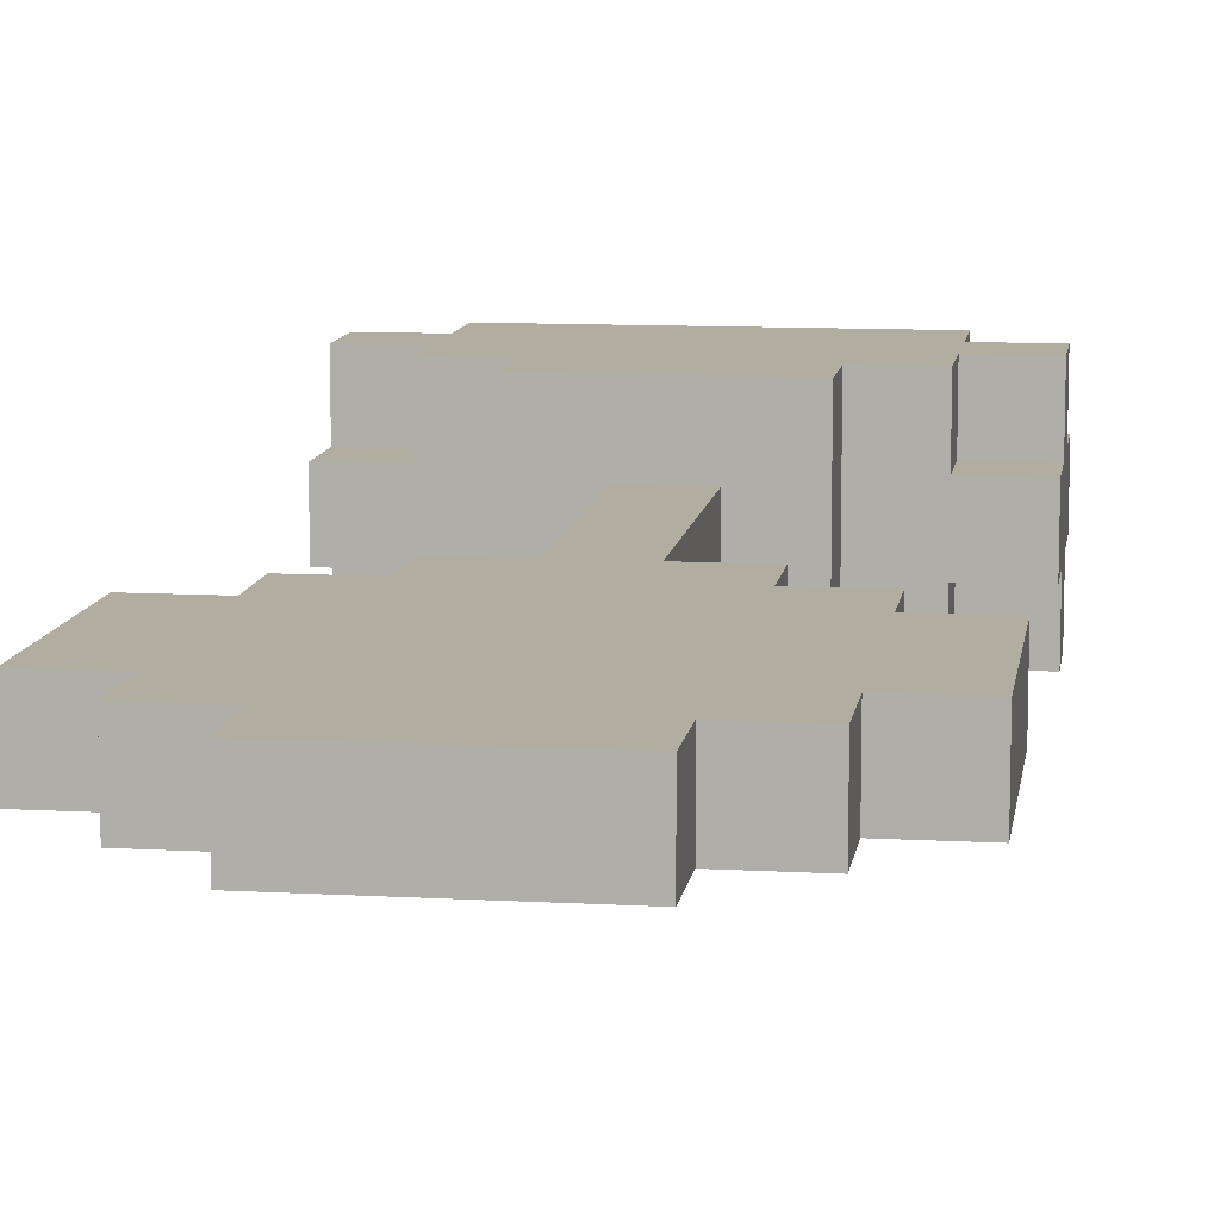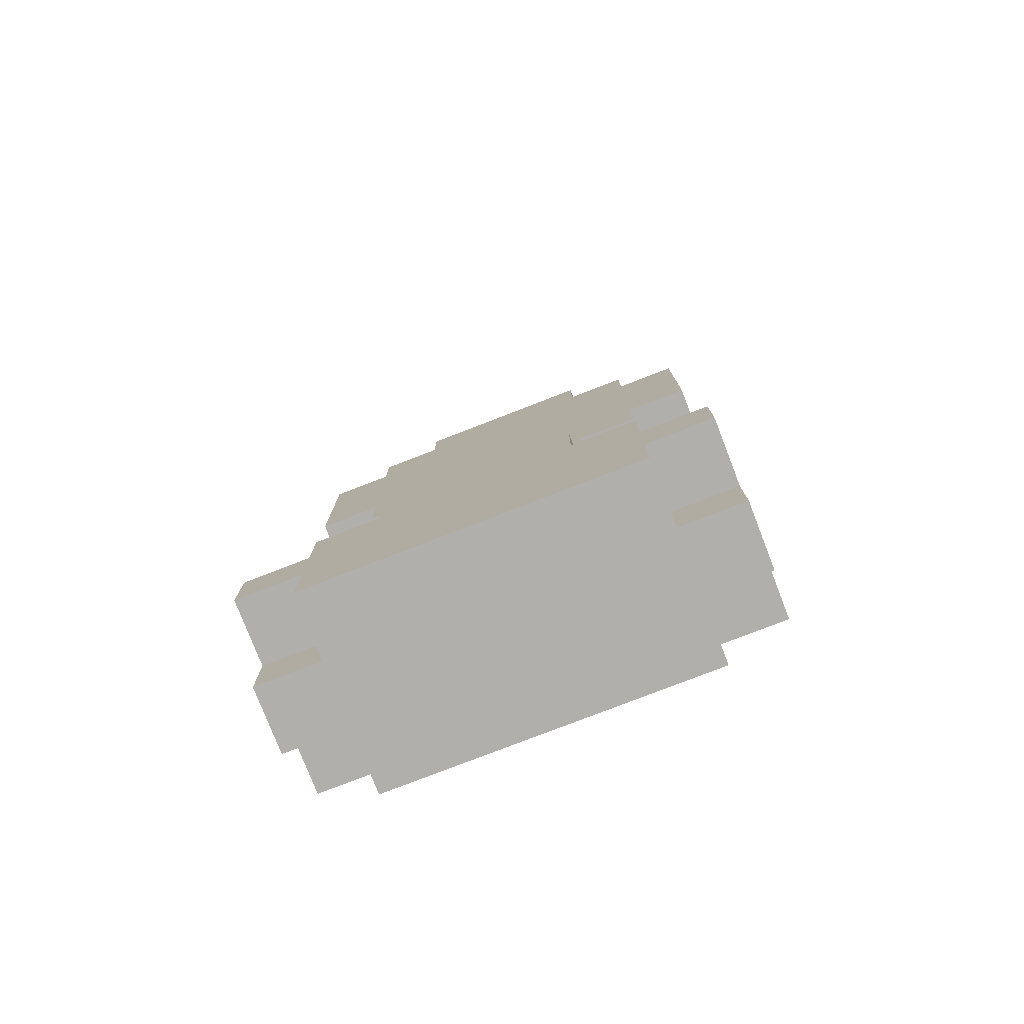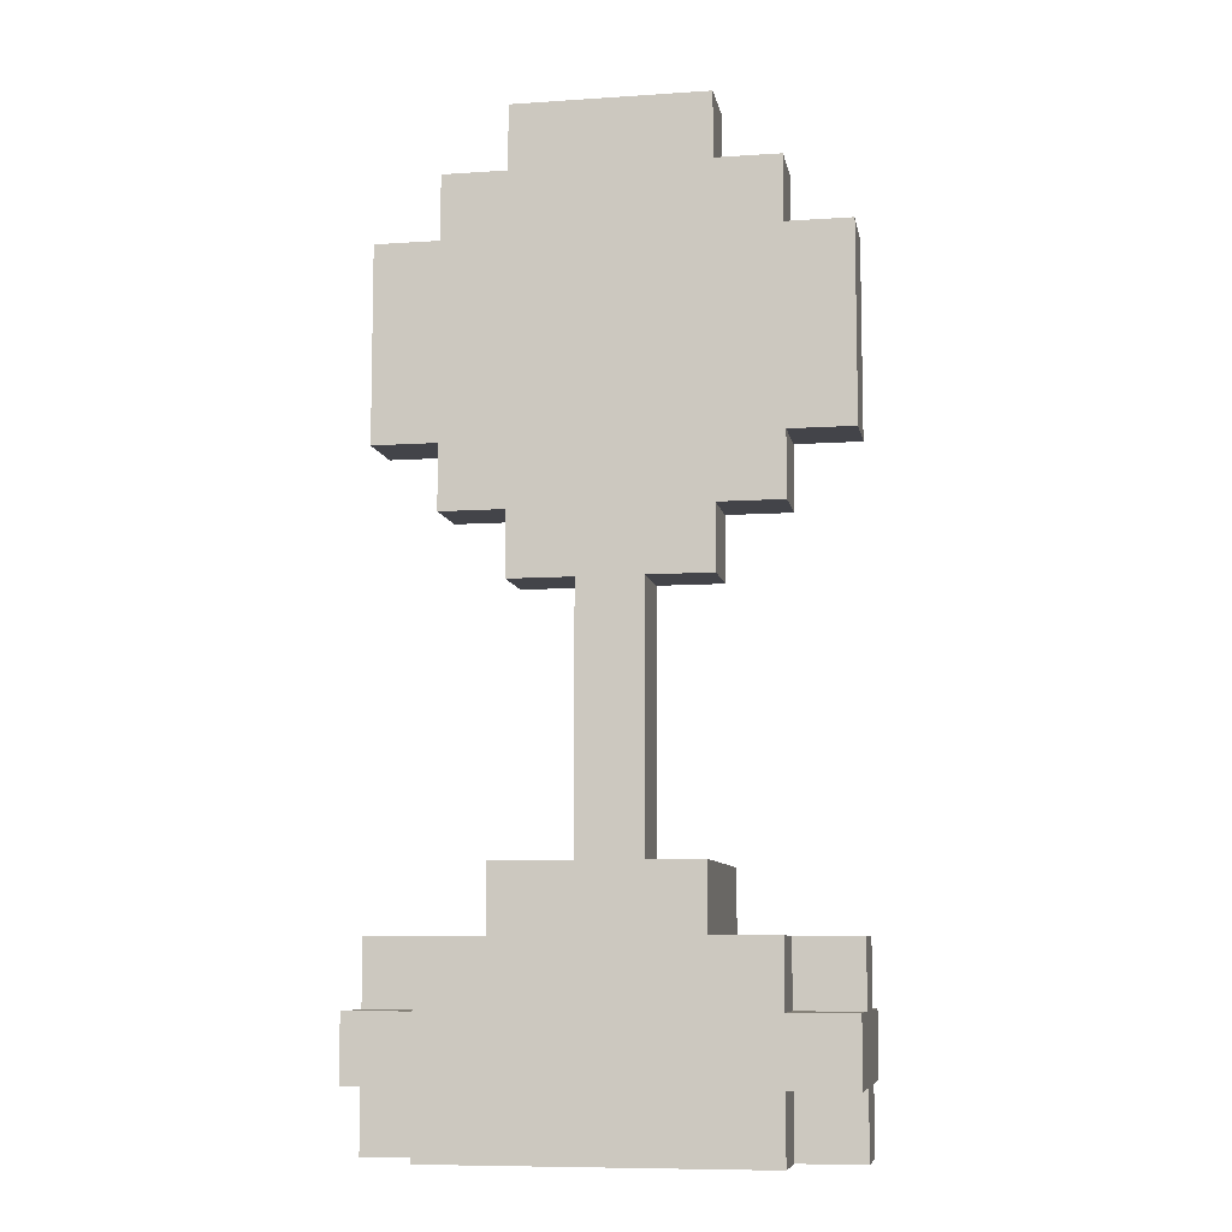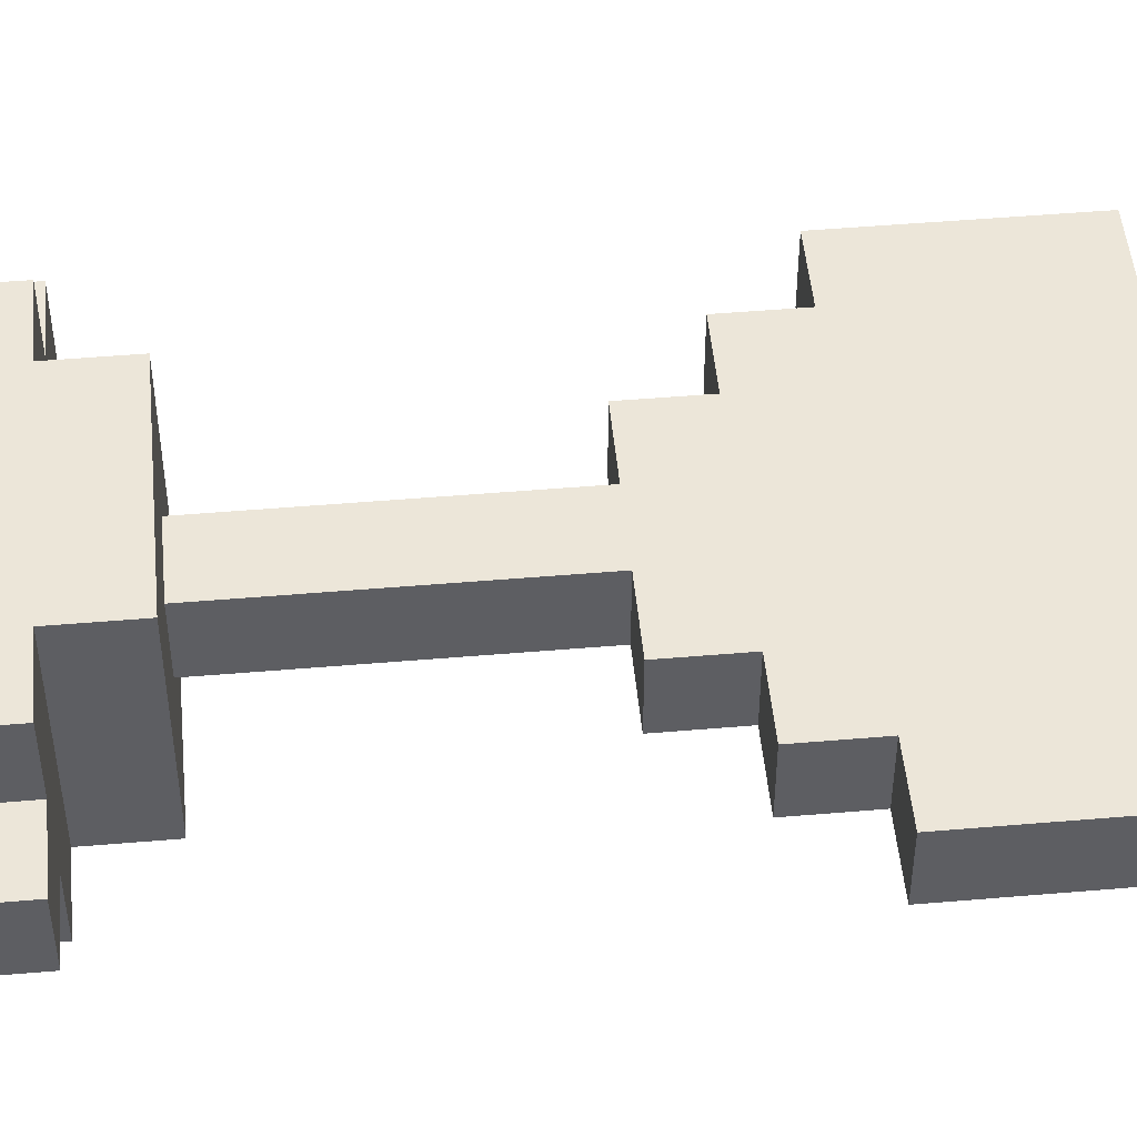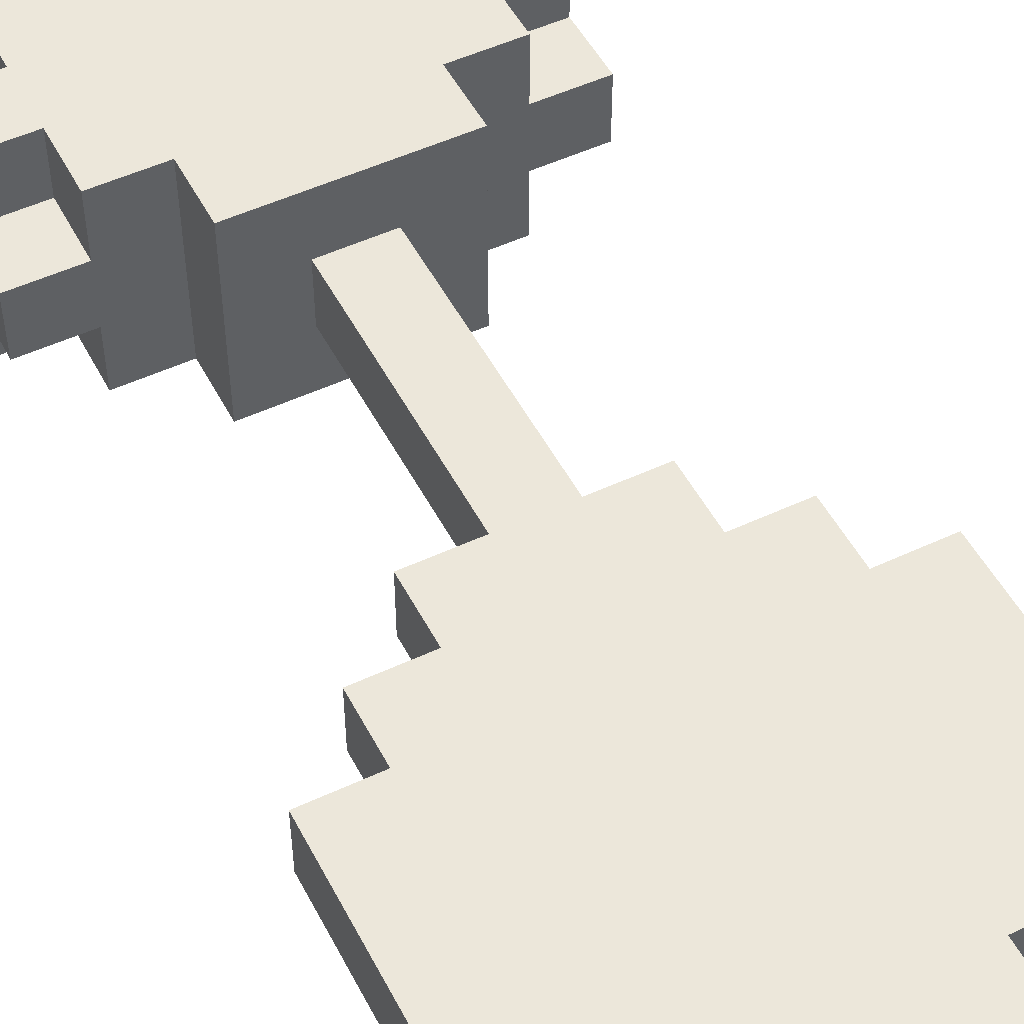
<metadata>
{"format":"obj","ext":"obj","renderer":"f3d","projection":"perspective","resolution":1024,"background":"white","views":[{"elev":10.4,"azim":-171.8,"up":"+Z"},{"elev":-78.1,"azim":21.2,"up":"+Y"},{"elev":-8.5,"azim":10.3,"up":"+Y"},{"elev":49.2,"azim":84.6,"up":"+Z"},{"elev":51.0,"azim":153.0,"up":"+Z"}]}
</metadata>
<code>
o
v 12.1 6.4 7.4
v 12.1 6.4 7.3
v 12.1 6.5 7.5
v 12.1 6.5 7.4
v 12.1 6.5 7.3
v 12.1 6.5 7.2
v 12.1 6.6 7.5
v 12.1 6.6 7.4
v 12.1 6.6 7.3
v 12.1 6.6 7.2
v 12.1 6.7 7.4
v 12.1 6.7 7.3
v 12.1 7.4 7.4
v 12.1 7.4 7.3
v 12.1 7.7 7.4
v 12.1 7.7 7.3
v 12 6.4 7.5
v 12 6.4 7.4
v 12 6.4 7.3
v 12 6.4 7.2
v 12 6.5 7.5
v 12 6.5 7.4
v 12 6.5 7.3
v 12 6.5 7.2
v 12 6.6 7.5
v 12 6.6 7.4
v 12 6.6 7.3
v 12 6.6 7.2
v 12 6.7 7.5
v 12 6.7 7.4
v 12 6.7 7.3
v 12 6.7 7.2
v 12 7.3 7.4
v 12 7.3 7.3
v 12 7.4 7.4
v 12 7.4 7.3
v 12 7.7 7.4
v 12 7.7 7.3
v 12 7.8 7.4
v 12 7.8 7.3
v 11.9 6.7 7.5
v 11.9 6.7 7.2
v 11.9 6.8 7.5
v 11.9 6.8 7.2
v 11.9 7.2 7.4
v 11.9 7.2 7.3
v 11.9 7.3 7.4
v 11.9 7.3 7.3
v 11.9 7.8 7.4
v 11.9 7.8 7.3
v 11.9 7.9 7.4
v 11.9 7.9 7.3
v 11.8 6.8 7.4
v 11.8 6.8 7.3
v 11.8 7.2 7.4
v 11.8 7.2 7.3
v 11.7 6.8 7.4
v 11.7 6.8 7.3
v 11.7 7.2 7.4
v 11.7 7.2 7.3
v 11.6 6.7 7.5
v 11.6 6.7 7.2
v 11.6 6.8 7.5
v 11.6 6.8 7.2
v 11.6 7.2 7.4
v 11.6 7.2 7.3
v 11.6 7.3 7.4
v 11.6 7.3 7.3
v 11.6 7.8 7.4
v 11.6 7.8 7.3
v 11.6 7.9 7.4
v 11.6 7.9 7.3
v 11.5 6.4 7.5
v 11.5 6.4 7.4
v 11.5 6.4 7.3
v 11.5 6.4 7.2
v 11.5 6.5 7.5
v 11.5 6.5 7.4
v 11.5 6.5 7.3
v 11.5 6.5 7.2
v 11.5 6.6 7.5
v 11.5 6.6 7.4
v 11.5 6.6 7.3
v 11.5 6.6 7.2
v 11.5 6.7 7.5
v 11.5 6.7 7.4
v 11.5 6.7 7.3
v 11.5 6.7 7.2
v 11.5 7.3 7.4
v 11.5 7.3 7.3
v 11.5 7.4 7.4
v 11.5 7.4 7.3
v 11.5 7.7 7.4
v 11.5 7.7 7.3
v 11.5 7.8 7.4
v 11.5 7.8 7.3
v 11.4 6.4 7.4
v 11.4 6.4 7.3
v 11.4 6.5 7.5
v 11.4 6.5 7.4
v 11.4 6.5 7.3
v 11.4 6.5 7.2
v 11.4 6.6 7.5
v 11.4 6.6 7.4
v 11.4 6.6 7.3
v 11.4 6.6 7.2
v 11.4 6.7 7.4
v 11.4 6.7 7.3
v 11.4 7.4 7.4
v 11.4 7.4 7.3
v 11.4 7.7 7.4
v 11.4 7.7 7.3
v 12.1 6.5 7.5
v 12.1 6.6 7.5
v 12 6.4 7.5
v 12 6.5 7.5
v 12 6.6 7.5
v 12 6.7 7.5
v 11.9 6.7 7.5
v 11.9 6.8 7.5
v 11.6 6.7 7.5
v 11.6 6.8 7.5
v 11.5 6.4 7.5
v 11.5 6.5 7.5
v 11.5 6.6 7.5
v 11.5 6.7 7.5
v 11.4 6.5 7.5
v 11.4 6.6 7.5
v 12.1 6.4 7.4
v 12.1 6.5 7.4
v 12.1 6.6 7.4
v 12.1 6.7 7.4
v 12.1 7.4 7.4
v 12.1 7.7 7.4
v 12 6.4 7.4
v 12 6.5 7.4
v 12 6.6 7.4
v 12 6.7 7.4
v 12 7.3 7.4
v 12 7.4 7.4
v 12 7.7 7.4
v 12 7.8 7.4
v 11.9 7.2 7.4
v 11.9 7.3 7.4
v 11.9 7.4 7.4
v 11.9 7.7 7.4
v 11.9 7.8 7.4
v 11.9 7.9 7.4
v 11.8 6.8 7.4
v 11.8 7.2 7.4
v 11.8 7.5 7.4
v 11.8 7.6 7.4
v 11.7 6.8 7.4
v 11.7 7.2 7.4
v 11.7 7.5 7.4
v 11.7 7.6 7.4
v 11.6 7.2 7.4
v 11.6 7.3 7.4
v 11.6 7.4 7.4
v 11.6 7.7 7.4
v 11.6 7.8 7.4
v 11.6 7.9 7.4
v 11.5 6.4 7.4
v 11.5 6.5 7.4
v 11.5 6.6 7.4
v 11.5 6.7 7.4
v 11.5 7.3 7.4
v 11.5 7.4 7.4
v 11.5 7.7 7.4
v 11.5 7.8 7.4
v 11.4 6.4 7.4
v 11.4 6.5 7.4
v 11.4 6.6 7.4
v 11.4 6.7 7.4
v 11.4 7.4 7.4
v 11.4 7.7 7.4
v 12.1 6.4 7.3
v 12.1 6.5 7.3
v 12.1 6.6 7.3
v 12.1 6.7 7.3
v 12.1 7.4 7.3
v 12.1 7.7 7.3
v 12 6.4 7.3
v 12 6.5 7.3
v 12 6.6 7.3
v 12 6.7 7.3
v 12 7.3 7.3
v 12 7.4 7.3
v 12 7.7 7.3
v 12 7.8 7.3
v 11.9 7.2 7.3
v 11.9 7.3 7.3
v 11.9 7.4 7.3
v 11.9 7.7 7.3
v 11.9 7.8 7.3
v 11.9 7.9 7.3
v 11.8 6.8 7.3
v 11.8 7.2 7.3
v 11.8 7.5 7.3
v 11.8 7.6 7.3
v 11.7 6.8 7.3
v 11.7 7.2 7.3
v 11.7 7.5 7.3
v 11.7 7.6 7.3
v 11.6 7.2 7.3
v 11.6 7.3 7.3
v 11.6 7.4 7.3
v 11.6 7.7 7.3
v 11.6 7.8 7.3
v 11.6 7.9 7.3
v 11.5 6.4 7.3
v 11.5 6.5 7.3
v 11.5 6.6 7.3
v 11.5 6.7 7.3
v 11.5 7.3 7.3
v 11.5 7.4 7.3
v 11.5 7.7 7.3
v 11.5 7.8 7.3
v 11.4 6.4 7.3
v 11.4 6.5 7.3
v 11.4 6.6 7.3
v 11.4 6.7 7.3
v 11.4 7.4 7.3
v 11.4 7.7 7.3
v 12.1 6.5 7.2
v 12.1 6.6 7.2
v 12 6.4 7.2
v 12 6.5 7.2
v 12 6.6 7.2
v 12 6.7 7.2
v 11.9 6.7 7.2
v 11.9 6.8 7.2
v 11.6 6.7 7.2
v 11.6 6.8 7.2
v 11.5 6.4 7.2
v 11.5 6.5 7.2
v 11.5 6.6 7.2
v 11.5 6.7 7.2
v 11.4 6.5 7.2
v 11.4 6.6 7.2
v 12 6.4 7.5
v 11.5 6.4 7.5
v 12.1 6.4 7.4
v 12 6.4 7.4
v 11.5 6.4 7.4
v 11.4 6.4 7.4
v 12.1 6.4 7.3
v 12 6.4 7.3
v 11.5 6.4 7.3
v 11.4 6.4 7.3
v 12 6.4 7.2
v 11.5 6.4 7.2
v 12.1 6.5 7.5
v 12 6.5 7.5
v 11.5 6.5 7.5
v 11.4 6.5 7.5
v 12.1 6.5 7.4
v 12 6.5 7.4
v 11.5 6.5 7.4
v 11.4 6.5 7.4
v 12.1 6.5 7.3
v 12 6.5 7.3
v 11.5 6.5 7.3
v 11.4 6.5 7.3
v 12.1 6.5 7.2
v 12 6.5 7.2
v 11.5 6.5 7.2
v 11.4 6.5 7.2
v 11.9 7.2 7.4
v 11.8 7.2 7.4
v 11.7 7.2 7.4
v 11.6 7.2 7.4
v 11.9 7.2 7.3
v 11.8 7.2 7.3
v 11.7 7.2 7.3
v 11.6 7.2 7.3
v 12 7.3 7.4
v 11.9 7.3 7.4
v 11.6 7.3 7.4
v 11.5 7.3 7.4
v 12 7.3 7.3
v 11.9 7.3 7.3
v 11.6 7.3 7.3
v 11.5 7.3 7.3
v 12.1 7.4 7.4
v 12 7.4 7.4
v 11.5 7.4 7.4
v 11.4 7.4 7.4
v 12.1 7.4 7.3
v 12 7.4 7.3
v 11.5 7.4 7.3
v 11.4 7.4 7.3
v 12.1 6.6 7.5
v 12 6.6 7.5
v 11.5 6.6 7.5
v 11.4 6.6 7.5
v 12.1 6.6 7.4
v 12 6.6 7.4
v 11.5 6.6 7.4
v 11.4 6.6 7.4
v 12.1 6.6 7.3
v 12 6.6 7.3
v 11.5 6.6 7.3
v 11.4 6.6 7.3
v 12.1 6.6 7.2
v 12 6.6 7.2
v 11.5 6.6 7.2
v 11.4 6.6 7.2
v 12 6.7 7.5
v 11.9 6.7 7.5
v 11.6 6.7 7.5
v 11.5 6.7 7.5
v 12.1 6.7 7.4
v 12 6.7 7.4
v 11.5 6.7 7.4
v 11.4 6.7 7.4
v 12.1 6.7 7.3
v 12 6.7 7.3
v 11.5 6.7 7.3
v 11.4 6.7 7.3
v 12 6.7 7.2
v 11.9 6.7 7.2
v 11.6 6.7 7.2
v 11.5 6.7 7.2
v 11.9 6.8 7.5
v 11.6 6.8 7.5
v 11.8 6.8 7.4
v 11.7 6.8 7.4
v 11.8 6.8 7.3
v 11.7 6.8 7.3
v 11.9 6.8 7.2
v 11.6 6.8 7.2
v 12.1 7.7 7.4
v 12 7.7 7.4
v 11.5 7.7 7.4
v 11.4 7.7 7.4
v 12.1 7.7 7.3
v 12 7.7 7.3
v 11.5 7.7 7.3
v 11.4 7.7 7.3
v 12 7.8 7.4
v 11.9 7.8 7.4
v 11.6 7.8 7.4
v 11.5 7.8 7.4
v 12 7.8 7.3
v 11.9 7.8 7.3
v 11.6 7.8 7.3
v 11.5 7.8 7.3
v 11.9 7.9 7.4
v 11.6 7.9 7.4
v 11.9 7.9 7.3
v 11.6 7.9 7.3
f 1 2 4
f 4 2 5
f 3 4 7
f 5 6 7
f 4 5 7
f 7 6 8
f 8 6 9
f 9 6 10
f 8 9 11
f 11 9 12
f 13 14 15
f 15 14 16
f 17 18 21
f 21 18 22
f 19 20 23
f 23 20 24
f 25 26 29
f 29 26 30
f 27 28 31
f 31 28 32
f 33 34 35
f 35 34 36
f 37 38 39
f 39 38 40
f 41 42 43
f 43 42 44
f 45 46 47
f 47 46 48
f 49 50 51
f 51 50 52
f 53 54 55
f 55 54 56
f 59 58 57
f 60 58 59
f 63 62 61
f 64 62 63
f 67 66 65
f 68 66 67
f 71 70 69
f 72 70 71
f 77 74 73
f 78 74 77
f 79 76 75
f 80 76 79
f 85 82 81
f 86 82 85
f 87 84 83
f 88 84 87
f 91 90 89
f 92 90 91
f 95 94 93
f 96 94 95
f 100 98 97
f 101 98 100
f 103 100 99
f 103 102 101
f 103 101 100
f 104 102 103
f 105 102 104
f 106 102 105
f 107 105 104
f 108 105 107
f 111 110 109
f 112 110 111
f 113 114 116
f 116 114 117
f 115 116 119
f 117 118 119
f 116 117 119
f 115 119 121
f 119 120 121
f 121 120 122
f 115 121 123
f 123 121 124
f 124 121 125
f 125 121 126
f 124 125 127
f 127 125 128
f 129 130 135
f 135 130 136
f 131 132 137
f 137 132 138
f 133 134 140
f 140 134 141
f 139 140 144
f 140 141 145
f 144 140 145
f 141 142 146
f 145 141 146
f 146 142 147
f 143 144 150
f 145 146 151
f 151 146 152
f 149 150 153
f 150 144 154
f 153 150 154
f 145 151 155
f 151 152 155
f 152 146 156
f 155 152 156
f 154 144 157
f 144 145 158
f 157 144 158
f 145 155 159
f 158 145 159
f 155 156 159
f 146 147 160
f 159 156 160
f 156 146 160
f 147 148 161
f 160 147 161
f 161 148 162
f 158 159 167
f 159 160 168
f 167 159 168
f 160 161 169
f 168 160 169
f 169 161 170
f 163 164 171
f 171 164 172
f 165 166 173
f 173 166 174
f 168 169 175
f 175 169 176
f 183 178 177
f 184 178 183
f 185 180 179
f 186 180 185
f 188 182 181
f 189 182 188
f 192 188 187
f 193 189 188
f 193 188 192
f 194 190 189
f 194 189 193
f 195 190 194
f 198 192 191
f 199 194 193
f 200 194 199
f 201 198 197
f 202 192 198
f 202 198 201
f 203 199 193
f 203 200 199
f 204 194 200
f 204 200 203
f 205 192 202
f 206 193 192
f 206 192 205
f 207 203 193
f 207 193 206
f 207 204 203
f 208 195 194
f 208 204 207
f 208 194 204
f 209 196 195
f 209 195 208
f 210 196 209
f 215 207 206
f 216 208 207
f 216 207 215
f 217 209 208
f 217 208 216
f 218 209 217
f 219 212 211
f 220 212 219
f 221 214 213
f 222 214 221
f 223 217 216
f 224 217 223
f 228 226 225
f 229 226 228
f 231 228 227
f 231 230 229
f 231 229 228
f 233 231 227
f 233 232 231
f 234 232 233
f 235 233 227
f 236 233 235
f 237 233 236
f 238 233 237
f 239 237 236
f 240 237 239
f 241 242 244
f 244 242 245
f 243 244 247
f 244 245 248
f 247 244 248
f 245 246 249
f 248 245 249
f 249 246 250
f 248 249 251
f 251 249 252
f 253 254 257
f 257 254 258
f 255 256 259
f 259 256 260
f 261 262 265
f 265 262 266
f 263 264 267
f 267 264 268
f 269 270 273
f 273 270 274
f 271 272 275
f 275 272 276
f 277 278 281
f 281 278 282
f 279 280 283
f 283 280 284
f 285 286 289
f 289 286 290
f 287 288 291
f 291 288 292
f 297 294 293
f 298 294 297
f 299 296 295
f 300 296 299
f 305 302 301
f 306 302 305
f 307 304 303
f 308 304 307
f 314 310 309
f 315 312 311
f 317 314 313
f 318 310 314
f 318 314 317
f 319 316 315
f 319 315 311
f 320 316 319
f 321 310 318
f 322 310 321
f 323 319 311
f 324 319 323
f 327 326 325
f 328 326 327
f 329 327 325
f 330 326 328
f 331 329 325
f 331 330 329
f 332 326 330
f 332 330 331
f 337 334 333
f 338 334 337
f 339 336 335
f 340 336 339
f 345 342 341
f 346 342 345
f 347 344 343
f 348 344 347
f 351 350 349
f 352 350 351

</code>
